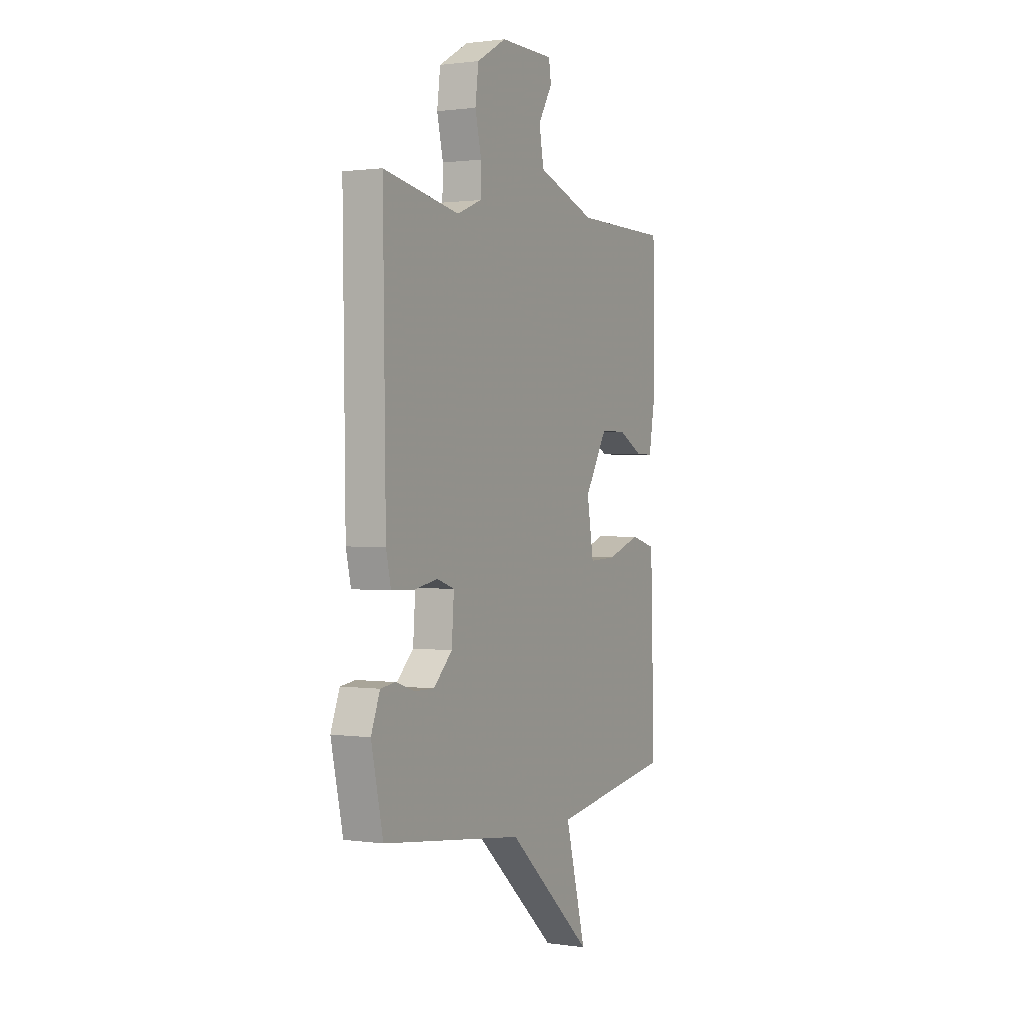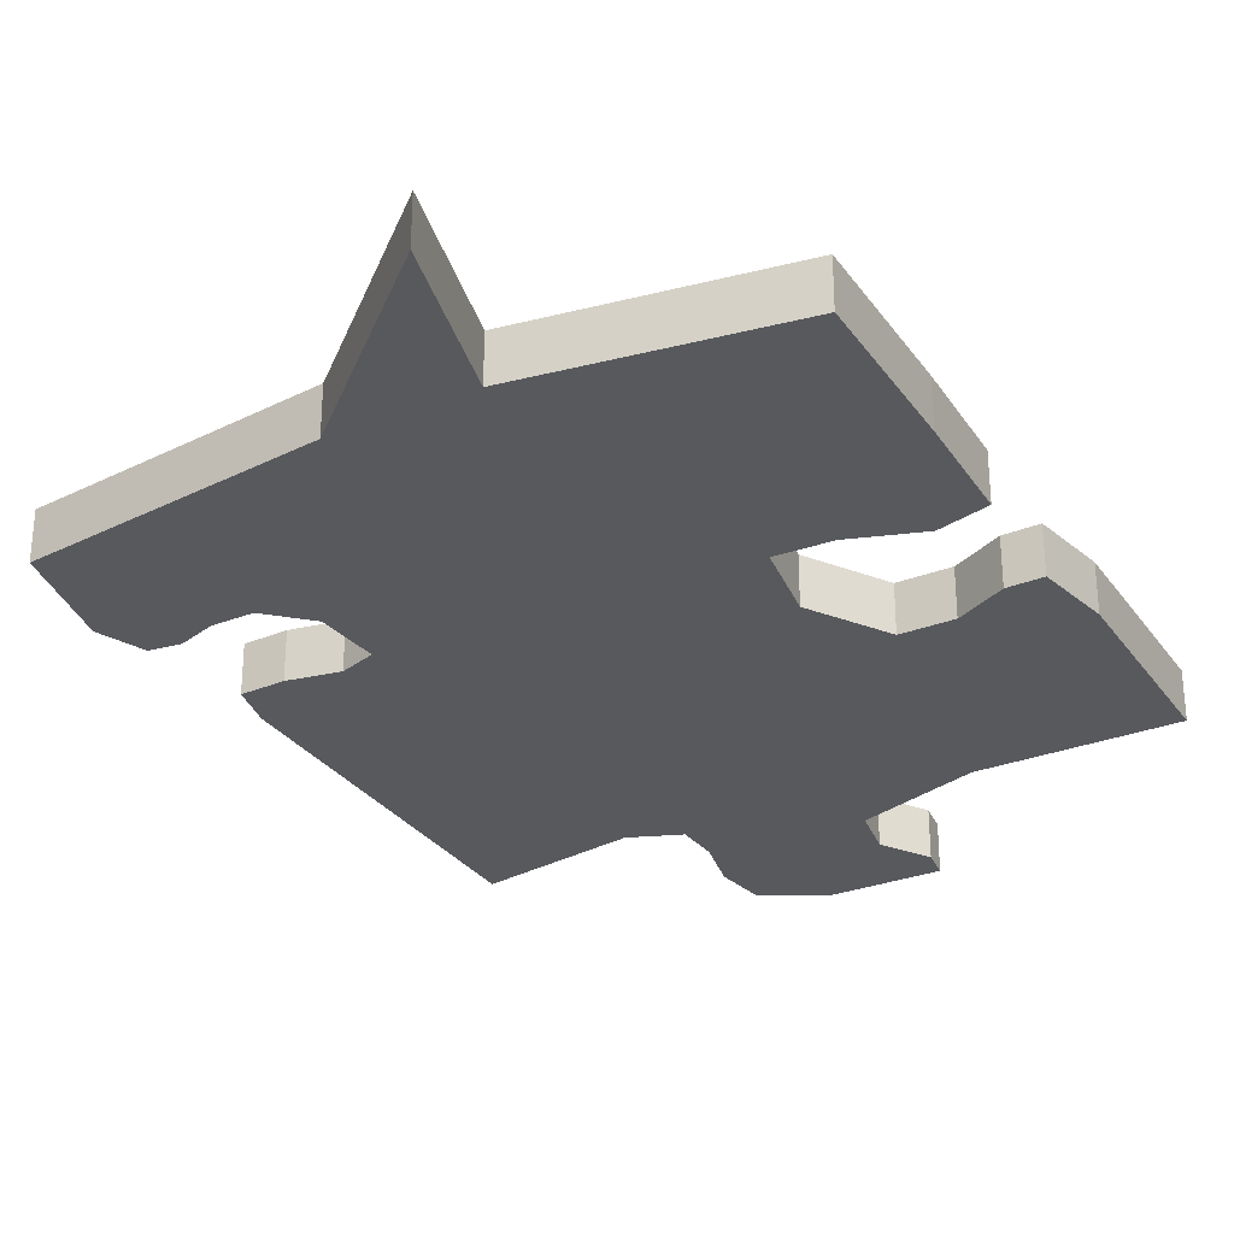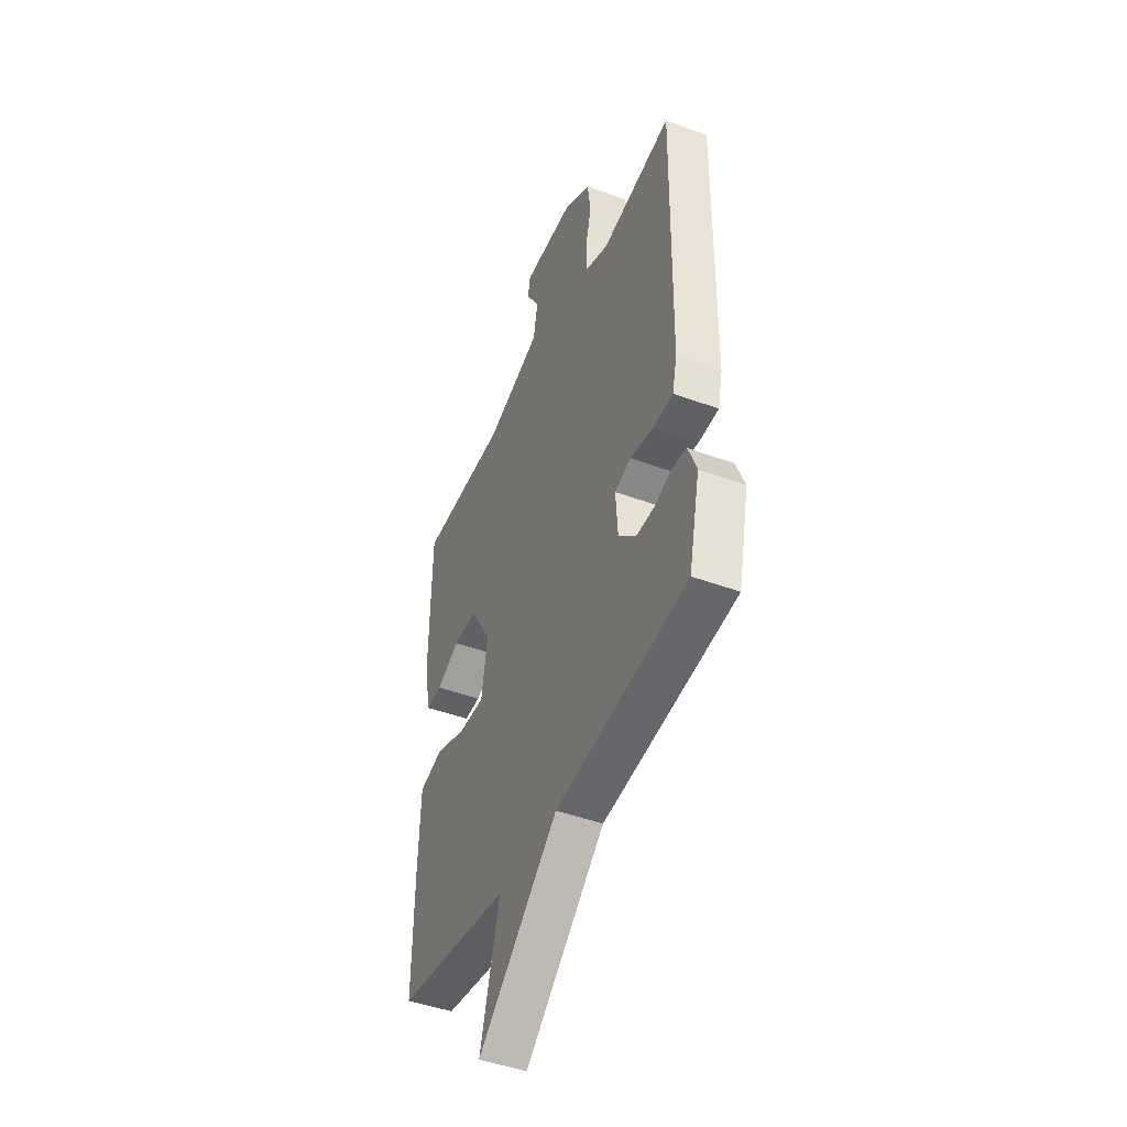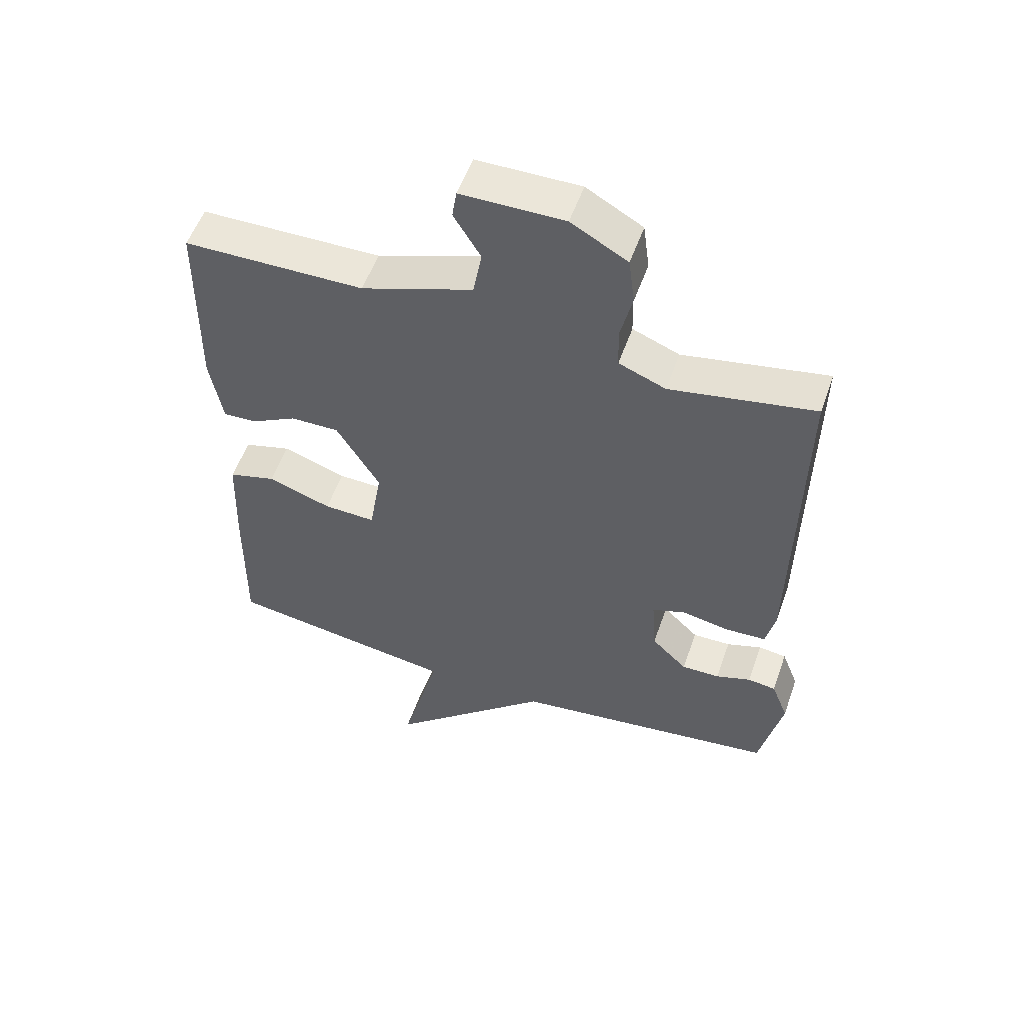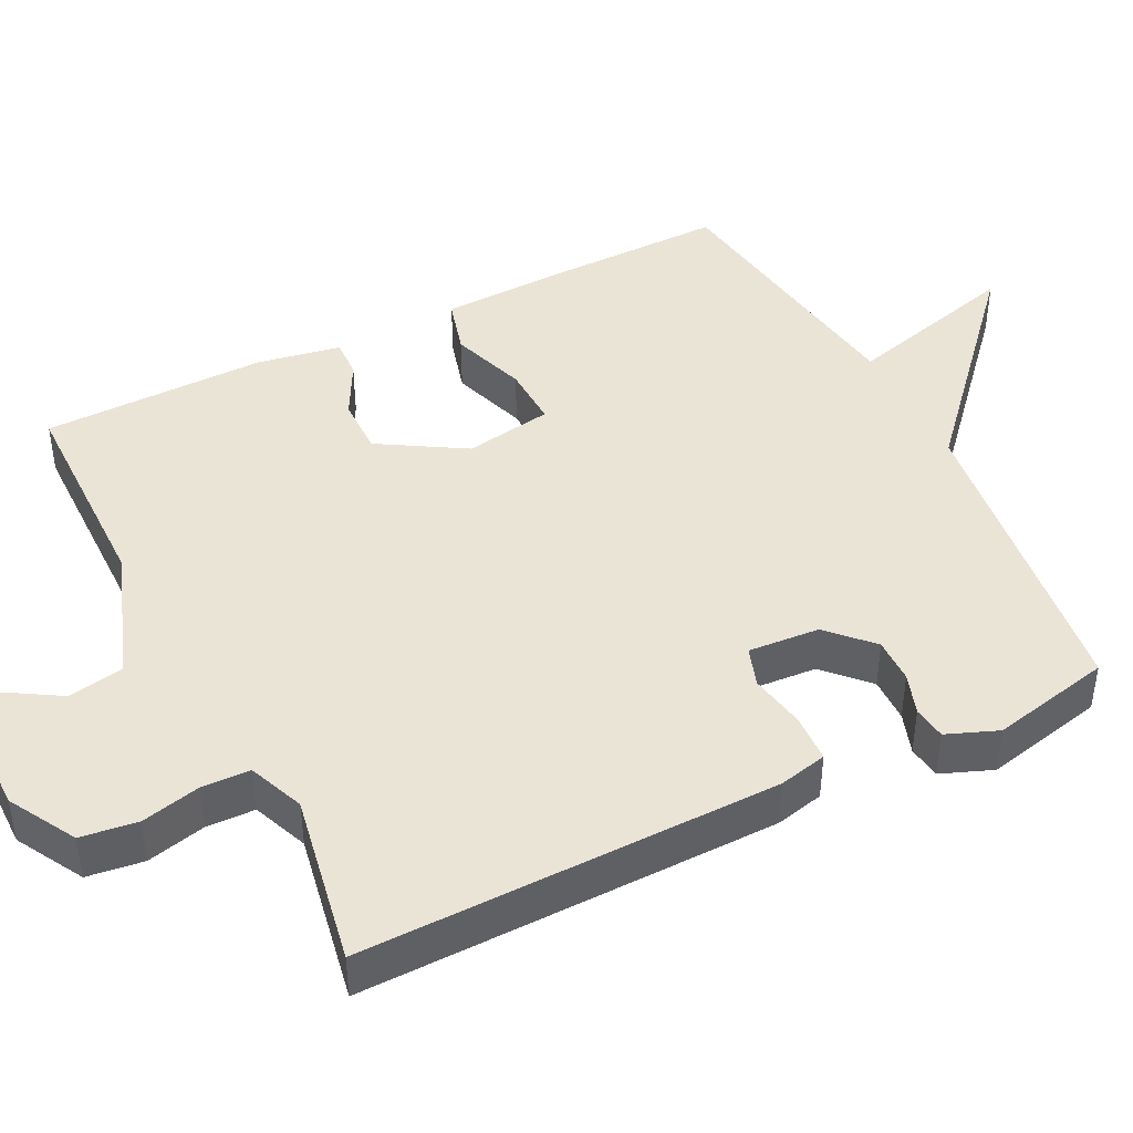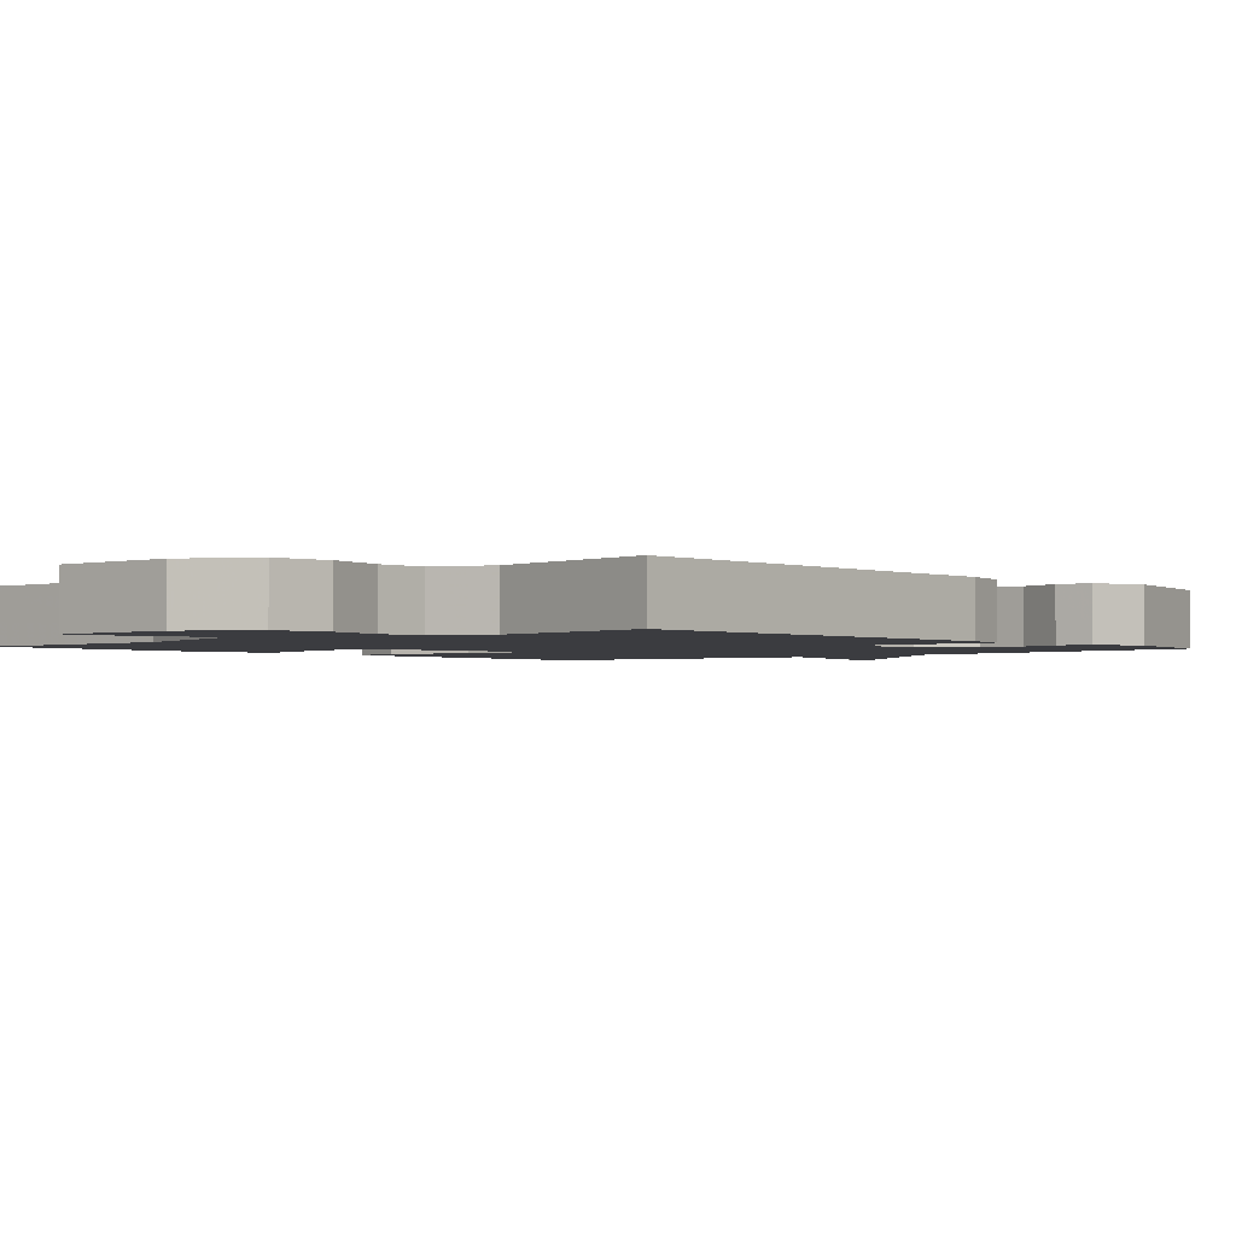
<metadata>
{"format":"obj","ext":"obj","renderer":"f3d","projection":"perspective","resolution":1024,"background":"white","views":[{"elev":1.0,"azim":117.3,"up":"+Z"},{"elev":-29.3,"azim":-150.8,"up":"+Y"},{"elev":-45.2,"azim":66.7,"up":"+Z"},{"elev":54.3,"azim":19.2,"up":"+Z"},{"elev":43.6,"azim":63.4,"up":"+Y"},{"elev":-2.0,"azim":41.0,"up":"+Y"}]}
</metadata>
<code>
v 0.5 0.07 0.5
v 0.492 0.07 -0.06
v 0.477 0.07 -0.125
v 0.412 0.07 -0.128
v 0.336 0.07 -0.114
v 0.283 0.07 -0.132
v 0.29 0.07 -0.228
v 0.347 0.07 -0.283
v 0.408 0.07 -0.282
v 0.464 0.07 -0.263
v 0.509 0.07 -0.269
v 0.536 0.07 -0.338
v 0.5 0.07 -0.5
v 0.071 0.07 -0.555
v -0.192 0.07 -0.791
v -0.129 0.07 -0.555
v -0.5 0.07 -0.5
v -0.497 0.07 -0.254
v -0.491 0.07 -0.089
v -0.415 0.07 -0.068
v -0.313 0.07 -0.103
v -0.23 0.07 -0.106
v -0.21 0.07 0.012
v -0.279 0.07 0.127
v -0.357 0.07 0.126
v -0.431 0.07 0.087
v -0.484 0.07 0.085
v -0.504 0.07 0.197
v -0.5 0.07 0.5
v -0.211 0.07 0.503
v -0.032 0.07 0.566
v -0.018 0.07 0.642
v -0.061 0.07 0.713
v -0.054 0.07 0.759
v 0.111 0.07 0.76
v 0.201 0.07 0.709
v 0.211 0.07 0.633
v 0.192 0.07 0.553
v 0.194 0.07 0.488
v 0.269 0.07 0.458
v 0.5 0 0.5
v 0.492 0 -0.06
v 0.477 0 -0.125
v 0.412 0 -0.128
v 0.336 0 -0.114
v 0.283 0 -0.132
v 0.29 0 -0.228
v 0.347 0 -0.283
v 0.408 0 -0.282
v 0.464 0 -0.263
v 0.509 0 -0.269
v 0.536 0 -0.338
v 0.5 0 -0.5
v 0.071 0 -0.555
v -0.192 0 -0.791
v -0.129 0 -0.555
v -0.5 0 -0.5
v -0.497 0 -0.254
v -0.491 0 -0.089
v -0.415 0 -0.068
v -0.313 0 -0.103
v -0.23 0 -0.106
v -0.21 0 0.012
v -0.279 0 0.127
v -0.357 0 0.126
v -0.431 0 0.087
v -0.484 0 0.085
v -0.504 0 0.197
v -0.5 0 0.5
v -0.211 0 0.503
v -0.032 0 0.566
v -0.018 0 0.642
v -0.061 0 0.713
v -0.054 0 0.759
v 0.111 0 0.76
v 0.201 0 0.709
v 0.211 0 0.633
v 0.192 0 0.553
v 0.194 0 0.488
v 0.269 0 0.458
f 36 37 38
f 35 36 38
f 34 35 38
f 33 34 38
f 32 33 38
f 31 32 38 39
f 30 31 39 40
f 29 30 40
f 28 29 40
f 27 28 40
f 26 27 40
f 25 26 40
f 19 20 21
f 18 19 21
f 17 18 21
f 16 17 21
f 16 21 22
f 14 15 16
f 13 14 16
f 12 13 16
f 11 12 16
f 10 11 16
f 9 10 16
f 8 9 16
f 16 22 23
f 8 16 23
f 7 8 23
f 3 4 5
f 2 3 5
f 1 2 5
f 40 1 5
f 40 5 6
f 24 25 40
f 24 40 6
f 6 7 23 24
f 78 77 76
f 78 76 75
f 78 75 74
f 78 74 73
f 78 73 72
f 79 78 72 71
f 80 79 71 70
f 80 70 69
f 80 69 68
f 80 68 67
f 80 67 66
f 80 66 65
f 61 60 59
f 61 59 58
f 61 58 57
f 61 57 56
f 62 61 56
f 56 55 54
f 56 54 53
f 56 53 52
f 56 52 51
f 56 51 50
f 56 50 49
f 56 49 48
f 63 62 56
f 63 56 48
f 63 48 47
f 45 44 43
f 45 43 42
f 45 42 41
f 45 41 80
f 46 45 80
f 80 65 64
f 46 80 64
f 64 63 47 46
f 1 41 42 2
f 2 42 43 3
f 3 43 44 4
f 4 44 45 5
f 5 45 46 6
f 6 46 47 7
f 7 47 48 8
f 8 48 49 9
f 9 49 50 10
f 10 50 51 11
f 11 51 52 12
f 12 52 53 13
f 13 53 54 14
f 14 54 55 15
f 15 55 56 16
f 16 56 57 17
f 17 57 58 18
f 18 58 59 19
f 19 59 60 20
f 20 60 61 21
f 21 61 62 22
f 22 62 63 23
f 23 63 64 24
f 24 64 65 25
f 25 65 66 26
f 26 66 67 27
f 27 67 68 28
f 28 68 69 29
f 29 69 70 30
f 30 70 71 31
f 31 71 72 32
f 32 72 73 33
f 33 73 74 34
f 34 74 75 35
f 35 75 76 36
f 36 76 77 37
f 37 77 78 38
f 38 78 79 39
f 39 79 80 40
f 40 80 41 1

</code>
